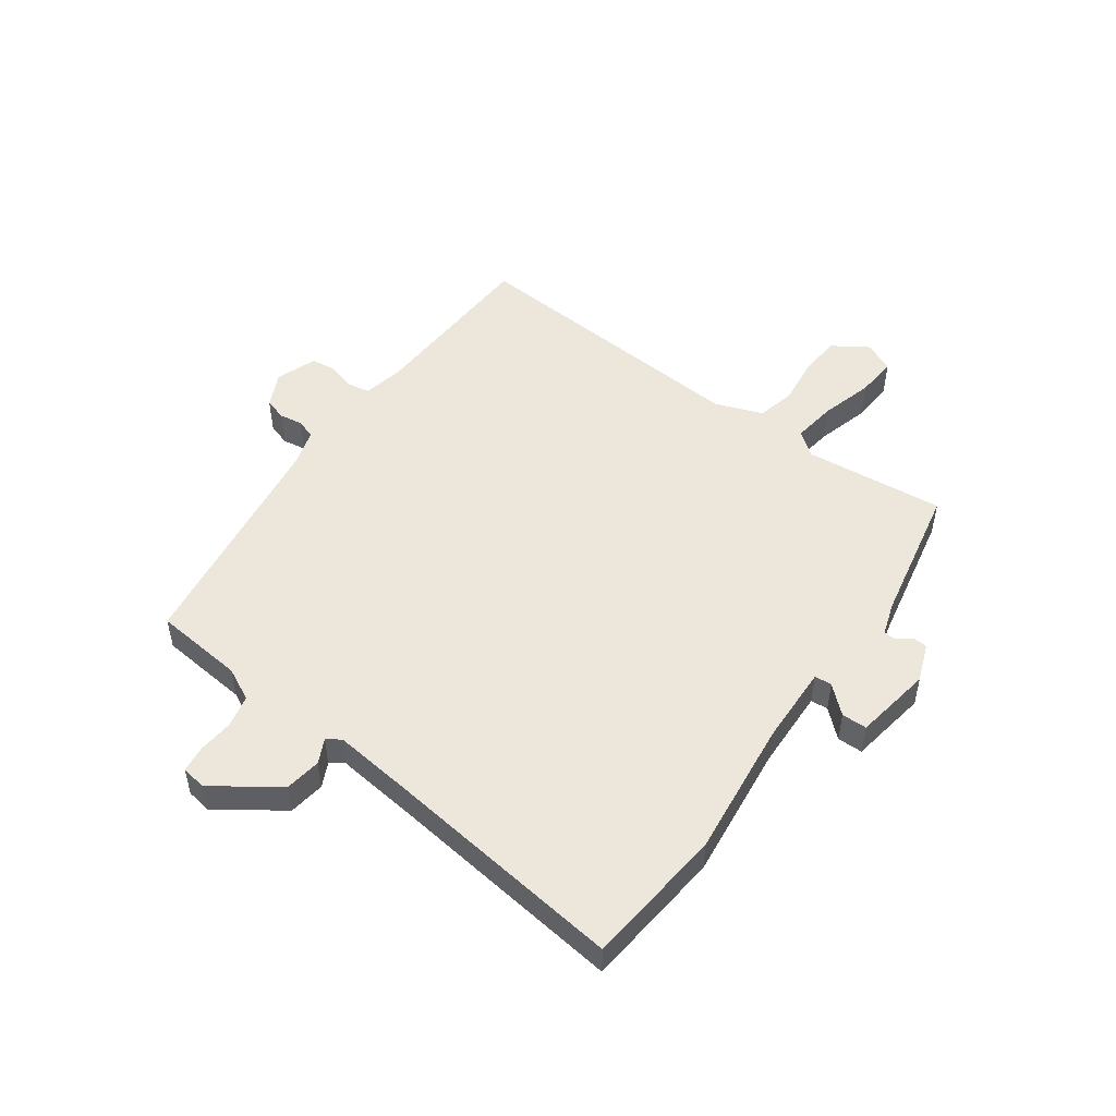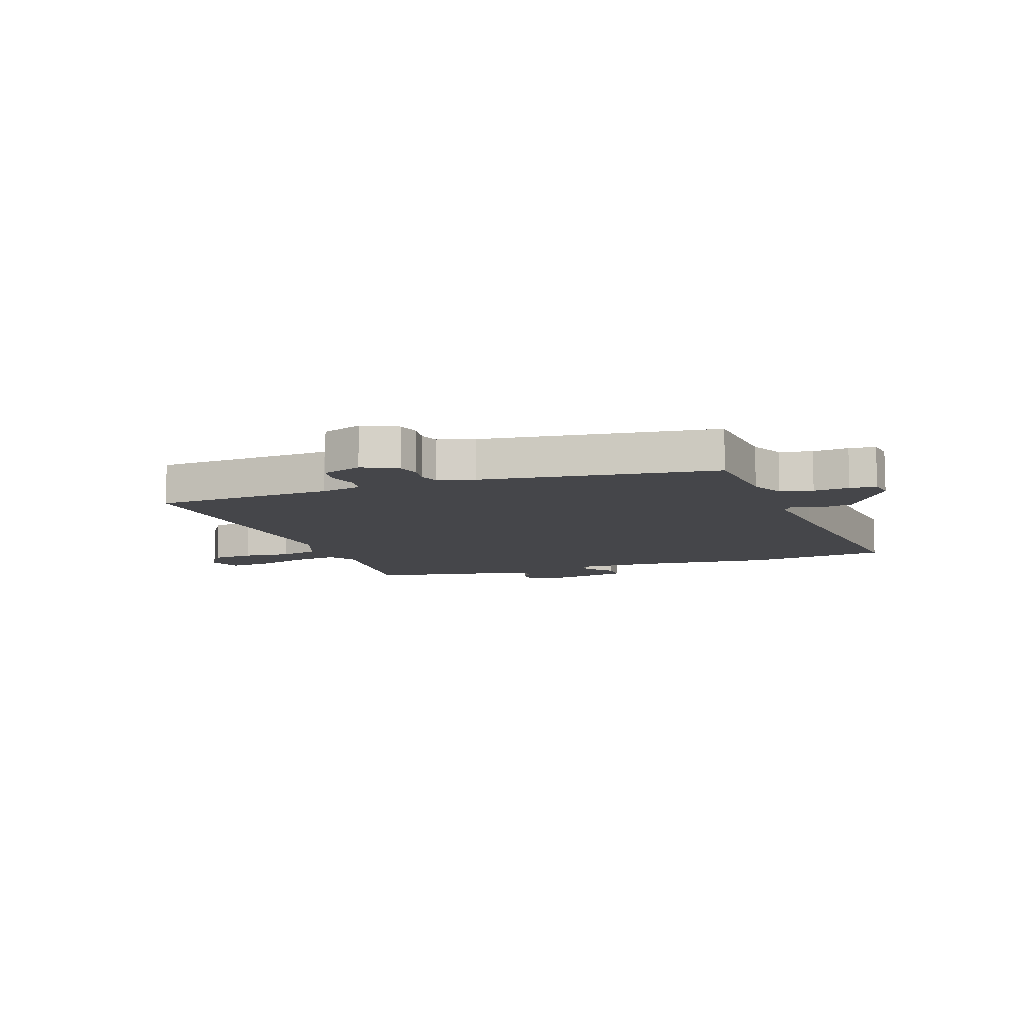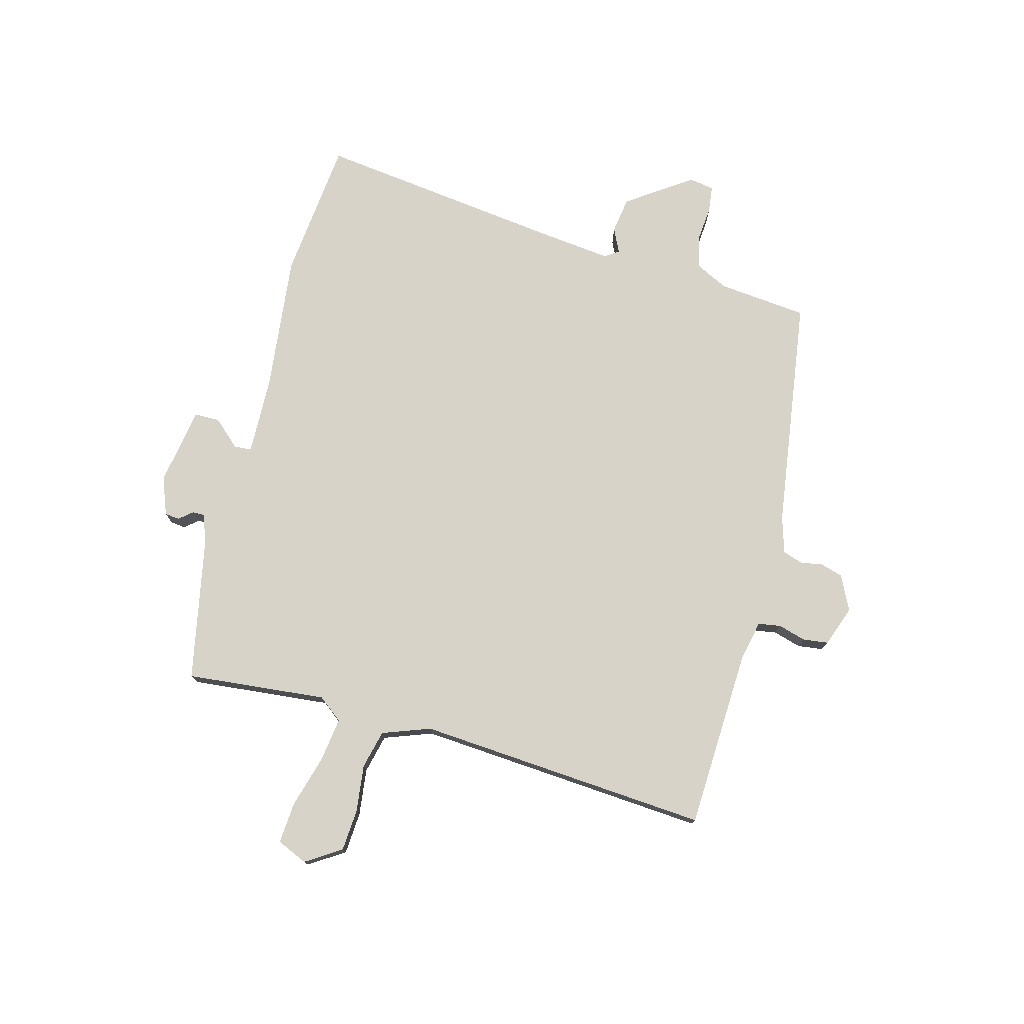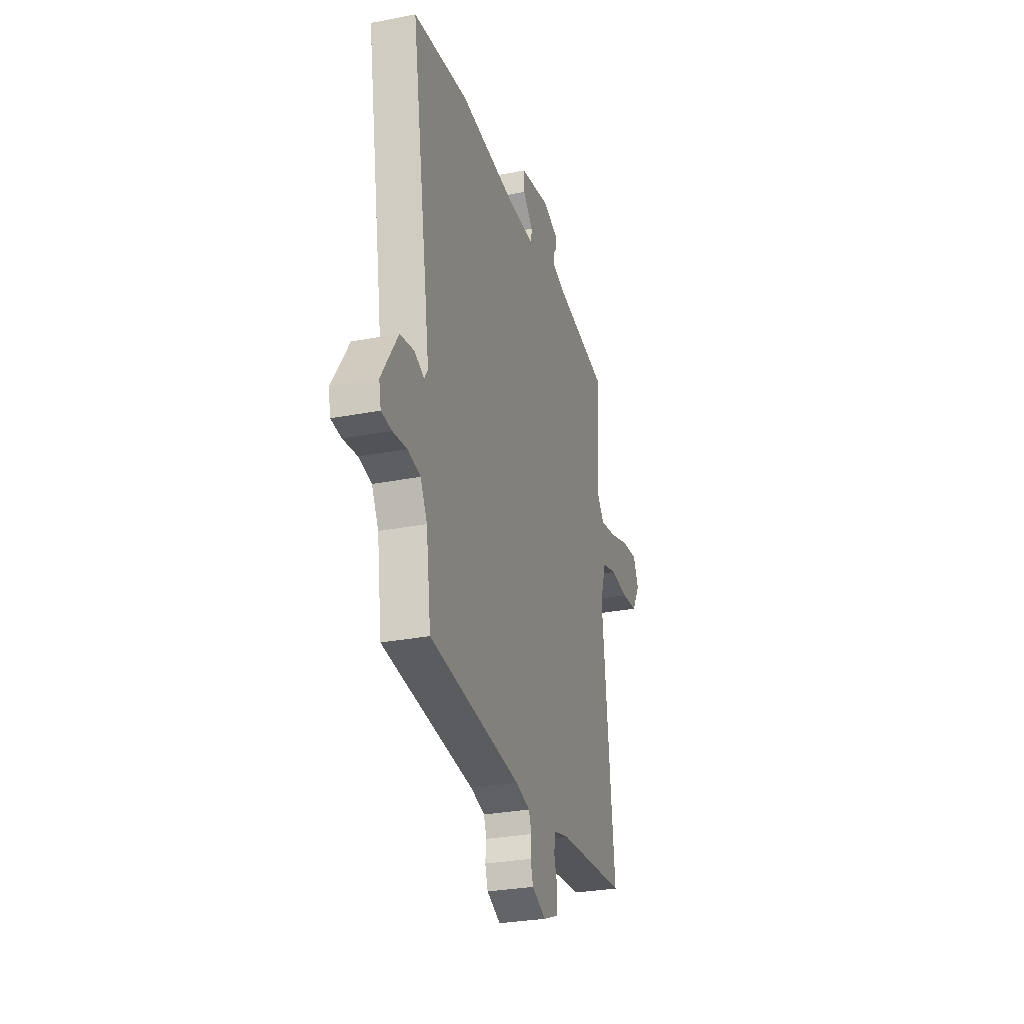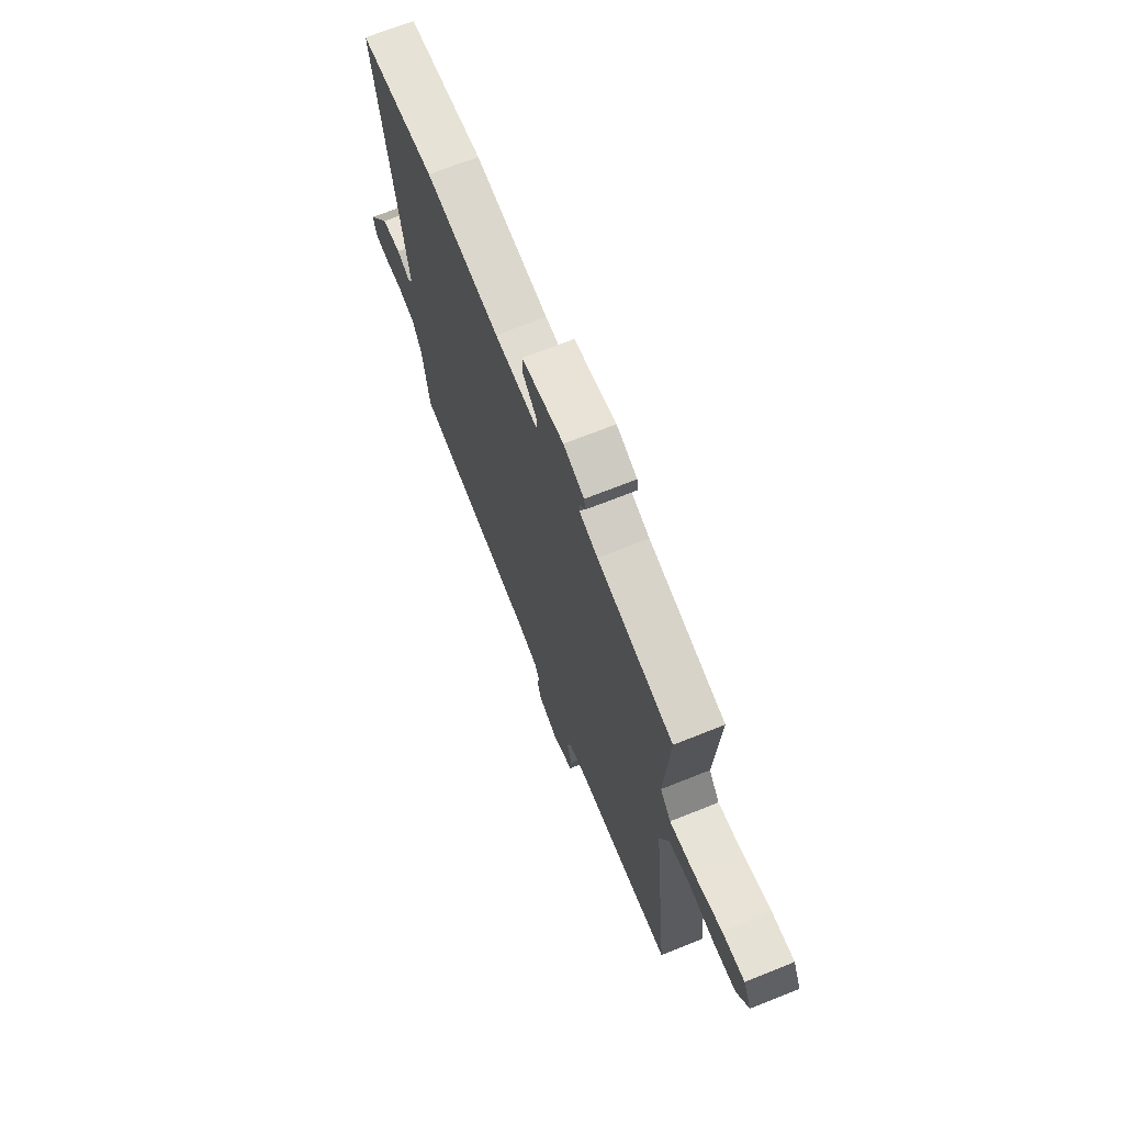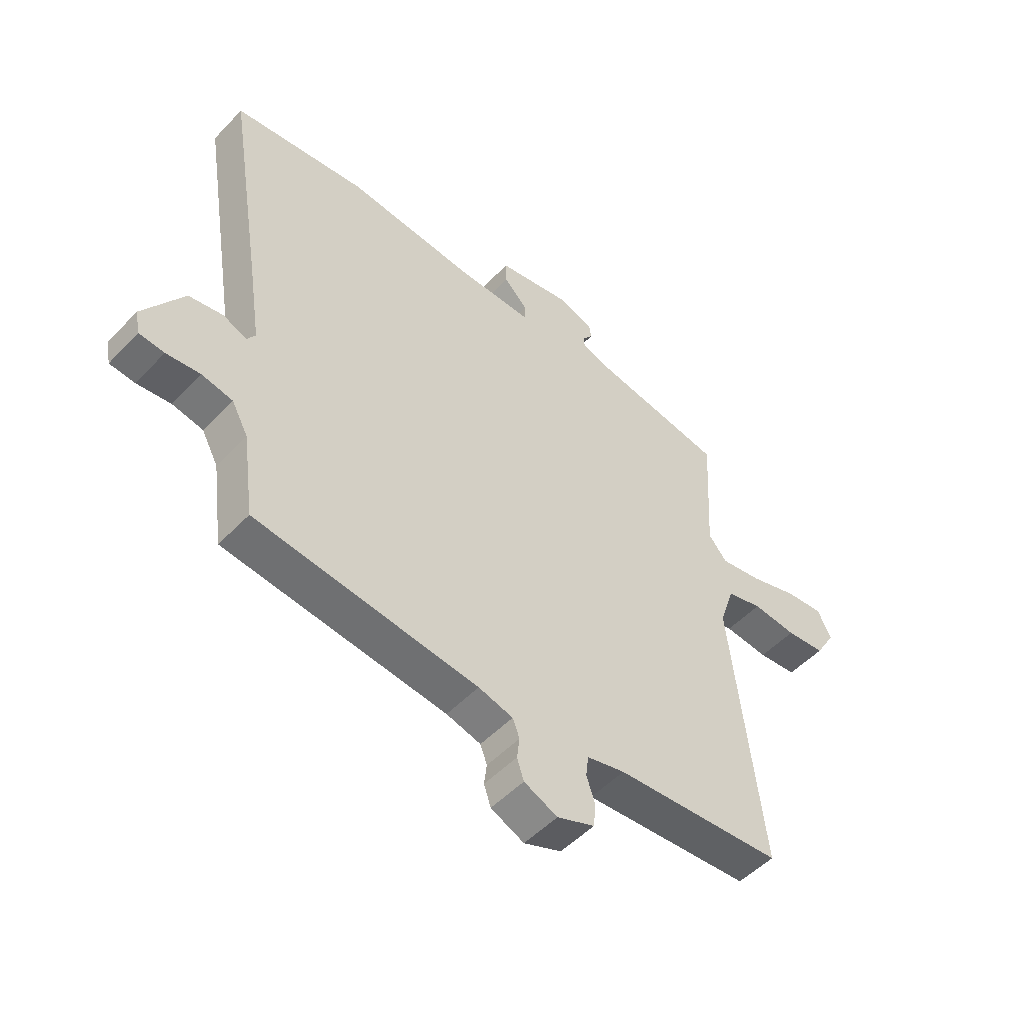
<metadata>
{"format":"obj","ext":"obj","renderer":"f3d","projection":"perspective","resolution":1024,"background":"white","views":[{"elev":50.5,"azim":-56.5,"up":"+Y"},{"elev":-9.9,"azim":-162.7,"up":"+Y"},{"elev":76.1,"azim":102.8,"up":"+Y"},{"elev":-29.0,"azim":-73.8,"up":"+Z"},{"elev":69.4,"azim":68.2,"up":"+Z"},{"elev":-51.4,"azim":-41.9,"up":"+Z"}]}
</metadata>
<code>
v -0.604 0.07 0.485
v -0.355 0.07 0.52
v -0.111 0.07 0.502
v 0.031 0.07 0.503
v 0.032 0.07 0.534
v -0.013 0.07 0.58
v -0.014 0.07 0.625
v 0.124 0.07 0.653
v 0.192 0.07 0.63
v 0.196 0.07 0.604
v 0.177 0.07 0.579
v 0.178 0.07 0.557
v 0.238 0.07 0.54
v 0.486 0.07 0.5
v 0.471 0.07 0.25
v 0.506 0.07 0.208
v 0.584 0.07 0.222
v 0.676 0.07 0.252
v 0.749 0.07 0.26
v 0.775 0.07 0.207
v 0.737 0.07 0.143
v 0.663 0.07 0.135
v 0.579 0.07 0.142
v 0.511 0.07 0.123
v 0.483 0.07 0.037
v 0.54 0.07 -0.482
v 0.222 0.07 -0.508
v 0.15 0.07 -0.526
v 0.145 0.07 -0.566
v 0.161 0.07 -0.615
v 0.157 0.07 -0.66
v 0.086 0.07 -0.689
v 0.023 0.07 -0.661
v 0.01 0.07 -0.622
v 0.015 0.07 -0.581
v 0.002 0.07 -0.547
v -0.063 0.07 -0.53
v -0.481 0.07 -0.486
v -0.503 0.07 -0.327
v -0.534 0.07 -0.27
v -0.592 0.07 -0.259
v -0.655 0.07 -0.267
v -0.702 0.07 -0.263
v -0.711 0.07 -0.219
v -0.636 0.07 -0.102
v -0.572 0.07 -0.09
v -0.528 0.07 -0.109
v -0.512 0.07 -0.084
v -0.534 0.07 0.059
v -0.604 0 0.485
v -0.355 0 0.52
v -0.111 0 0.502
v 0.031 0 0.503
v 0.032 0 0.534
v -0.013 0 0.58
v -0.014 0 0.625
v 0.124 0 0.653
v 0.192 0 0.63
v 0.196 0 0.604
v 0.177 0 0.579
v 0.178 0 0.557
v 0.238 0 0.54
v 0.486 0 0.5
v 0.471 0 0.25
v 0.506 0 0.208
v 0.584 0 0.222
v 0.676 0 0.252
v 0.749 0 0.26
v 0.775 0 0.207
v 0.737 0 0.143
v 0.663 0 0.135
v 0.579 0 0.142
v 0.511 0 0.123
v 0.483 0 0.037
v 0.54 0 -0.482
v 0.222 0 -0.508
v 0.15 0 -0.526
v 0.145 0 -0.566
v 0.161 0 -0.615
v 0.157 0 -0.66
v 0.086 0 -0.689
v 0.023 0 -0.661
v 0.01 0 -0.622
v 0.015 0 -0.581
v 0.002 0 -0.547
v -0.063 0 -0.53
v -0.481 0 -0.486
v -0.503 0 -0.327
v -0.534 0 -0.27
v -0.592 0 -0.259
v -0.655 0 -0.267
v -0.702 0 -0.263
v -0.711 0 -0.219
v -0.636 0 -0.102
v -0.572 0 -0.09
v -0.528 0 -0.109
v -0.512 0 -0.084
v -0.534 0 0.059
f 45 46 47
f 44 45 47
f 43 44 47
f 42 43 47
f 41 42 47
f 40 41 47 48
f 39 40 48
f 37 38 39 48
f 36 37 48 49
f 33 34 35
f 32 33 35
f 31 32 35
f 30 31 35
f 29 30 35
f 28 29 35 36
f 1 2 3
f 49 1 3
f 36 49 3
f 28 36 3
f 27 28 3
f 21 22 23
f 20 21 23
f 19 20 23
f 18 19 23
f 17 18 23
f 16 17 23 24
f 15 16 24 25
f 13 14 15
f 12 13 15 25
f 9 10 11
f 8 9 11
f 7 8 11
f 6 7 11
f 5 6 11
f 4 5 11 12
f 27 3 4
f 26 27 4
f 25 26 4
f 4 12 25
f 96 95 94
f 96 94 93
f 96 93 92
f 96 92 91
f 96 91 90
f 97 96 90 89
f 97 89 88
f 97 88 87 86
f 98 97 86 85
f 84 83 82
f 84 82 81
f 84 81 80
f 84 80 79
f 84 79 78
f 85 84 78 77
f 52 51 50
f 52 50 98
f 52 98 85
f 52 85 77
f 52 77 76
f 72 71 70
f 72 70 69
f 72 69 68
f 72 68 67
f 72 67 66
f 73 72 66 65
f 74 73 65 64
f 64 63 62
f 74 64 62 61
f 60 59 58
f 60 58 57
f 60 57 56
f 60 56 55
f 60 55 54
f 61 60 54 53
f 53 52 76
f 53 76 75
f 53 75 74
f 74 61 53
f 1 50 51 2
f 2 51 52 3
f 3 52 53 4
f 4 53 54 5
f 5 54 55 6
f 6 55 56 7
f 7 56 57 8
f 8 57 58 9
f 9 58 59 10
f 10 59 60 11
f 11 60 61 12
f 12 61 62 13
f 13 62 63 14
f 14 63 64 15
f 15 64 65 16
f 16 65 66 17
f 17 66 67 18
f 18 67 68 19
f 19 68 69 20
f 20 69 70 21
f 21 70 71 22
f 22 71 72 23
f 23 72 73 24
f 24 73 74 25
f 25 74 75 26
f 26 75 76 27
f 27 76 77 28
f 28 77 78 29
f 29 78 79 30
f 30 79 80 31
f 31 80 81 32
f 32 81 82 33
f 33 82 83 34
f 34 83 84 35
f 35 84 85 36
f 36 85 86 37
f 37 86 87 38
f 38 87 88 39
f 39 88 89 40
f 40 89 90 41
f 41 90 91 42
f 42 91 92 43
f 43 92 93 44
f 44 93 94 45
f 45 94 95 46
f 46 95 96 47
f 47 96 97 48
f 48 97 98 49
f 49 98 50 1

</code>
